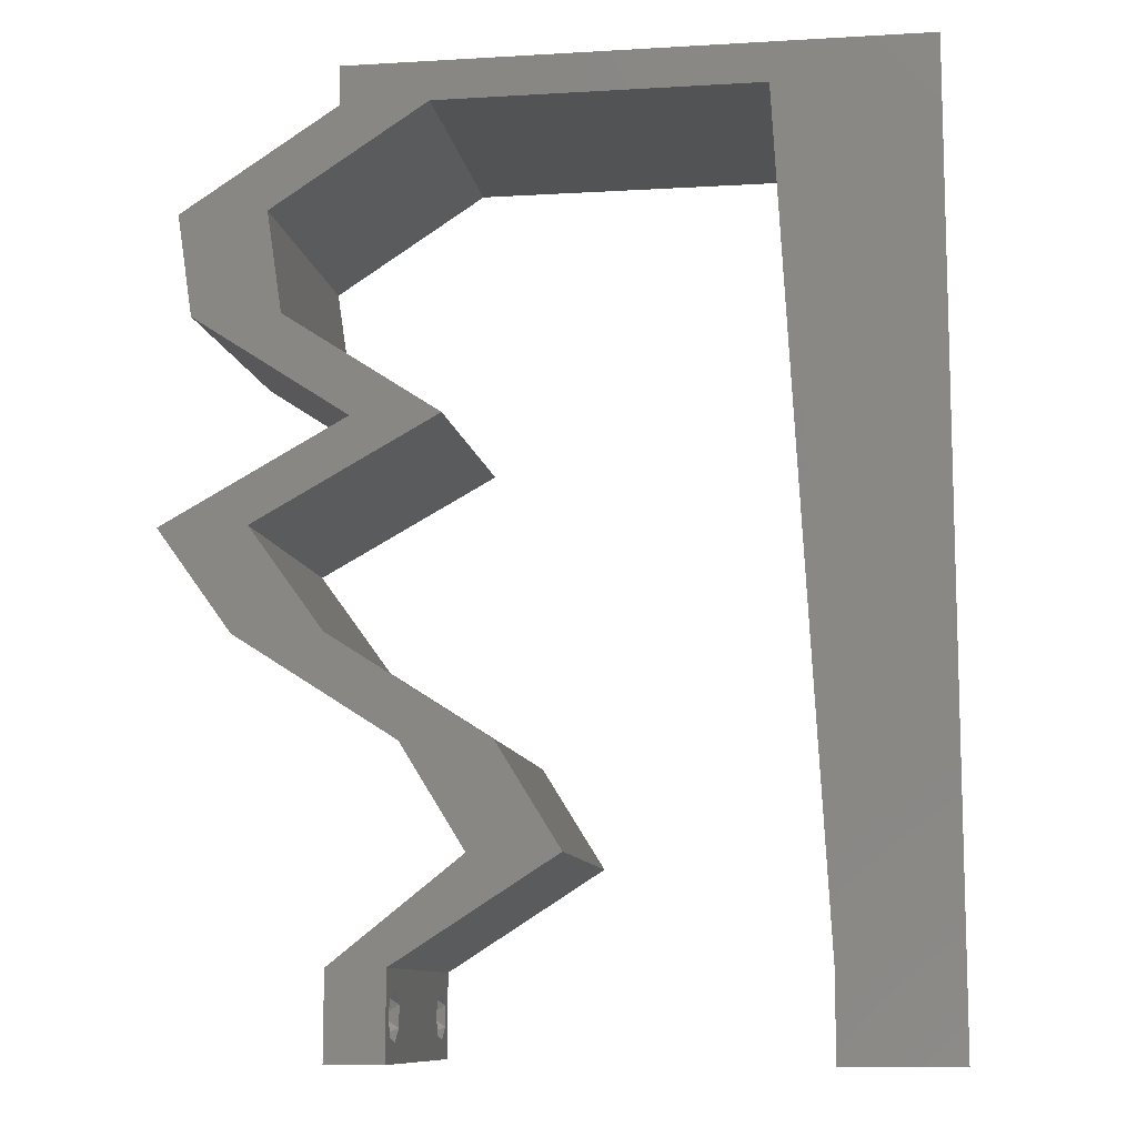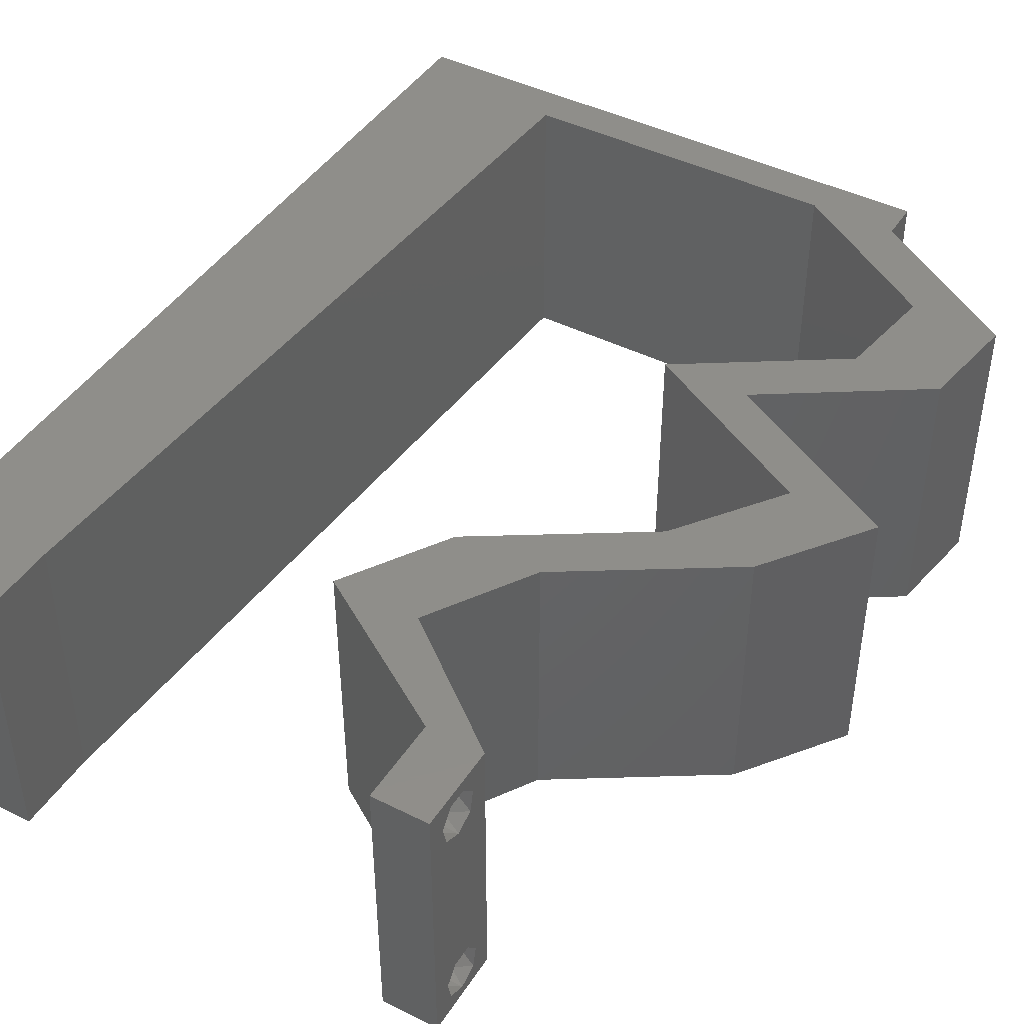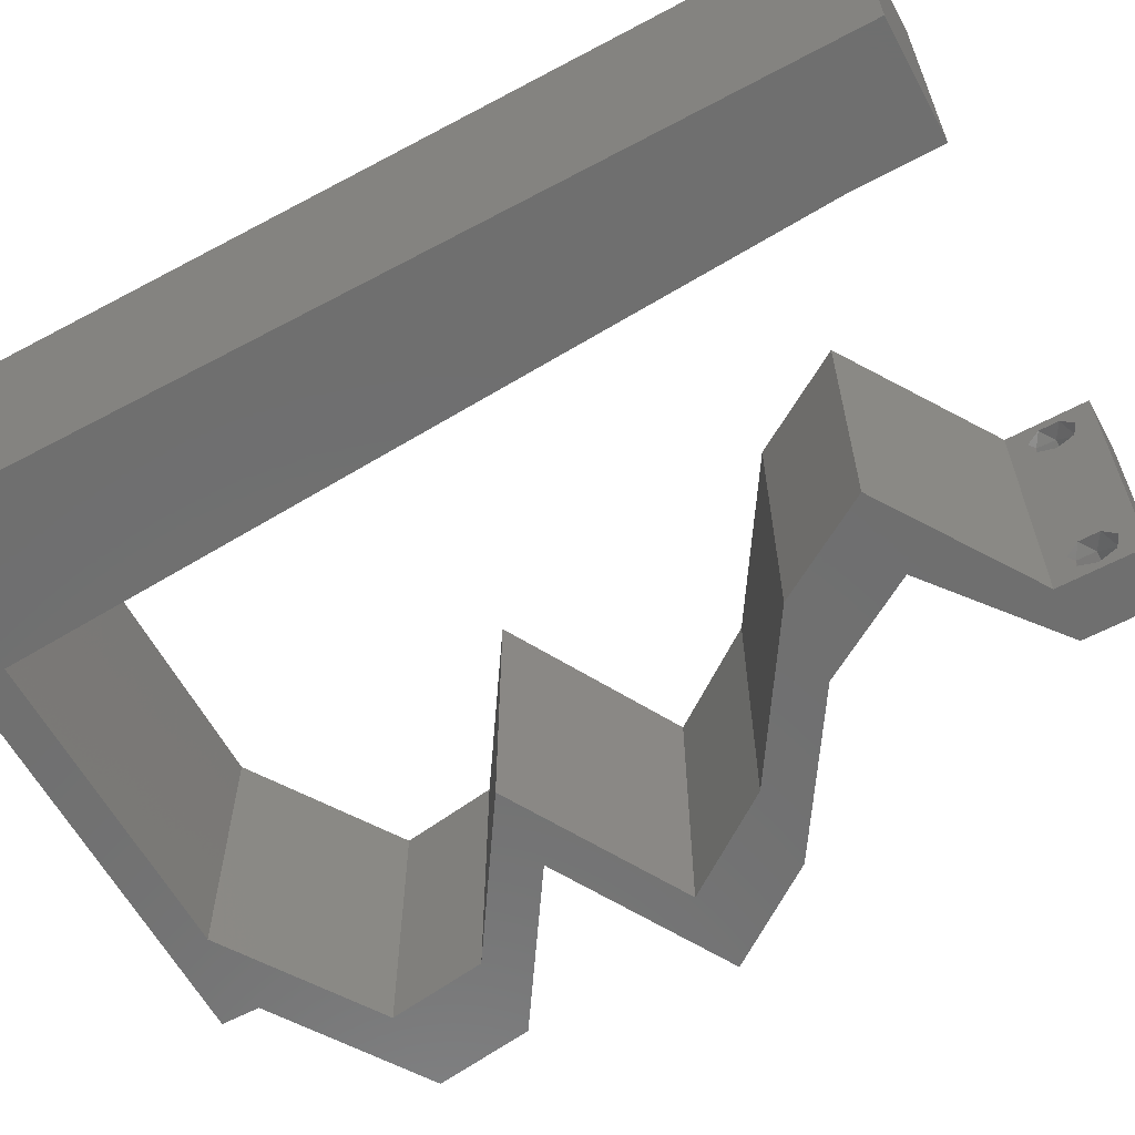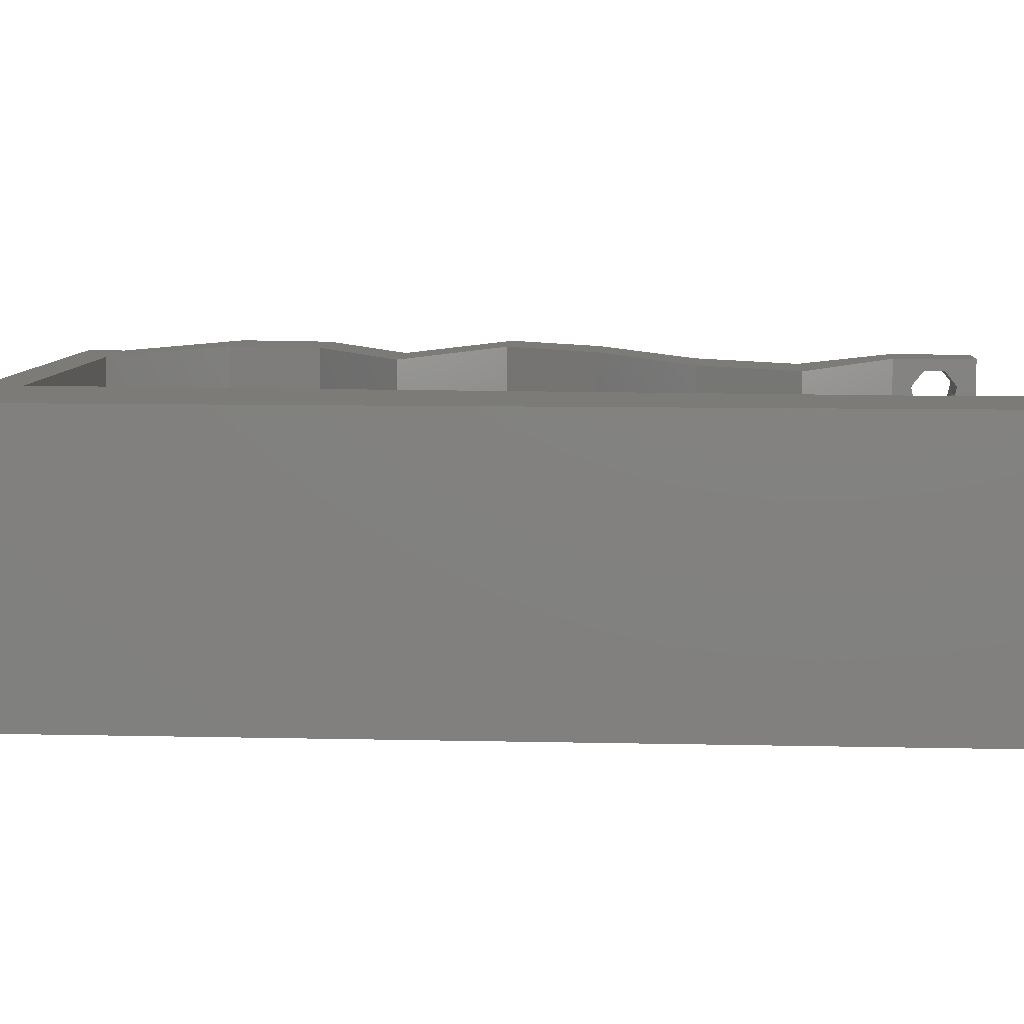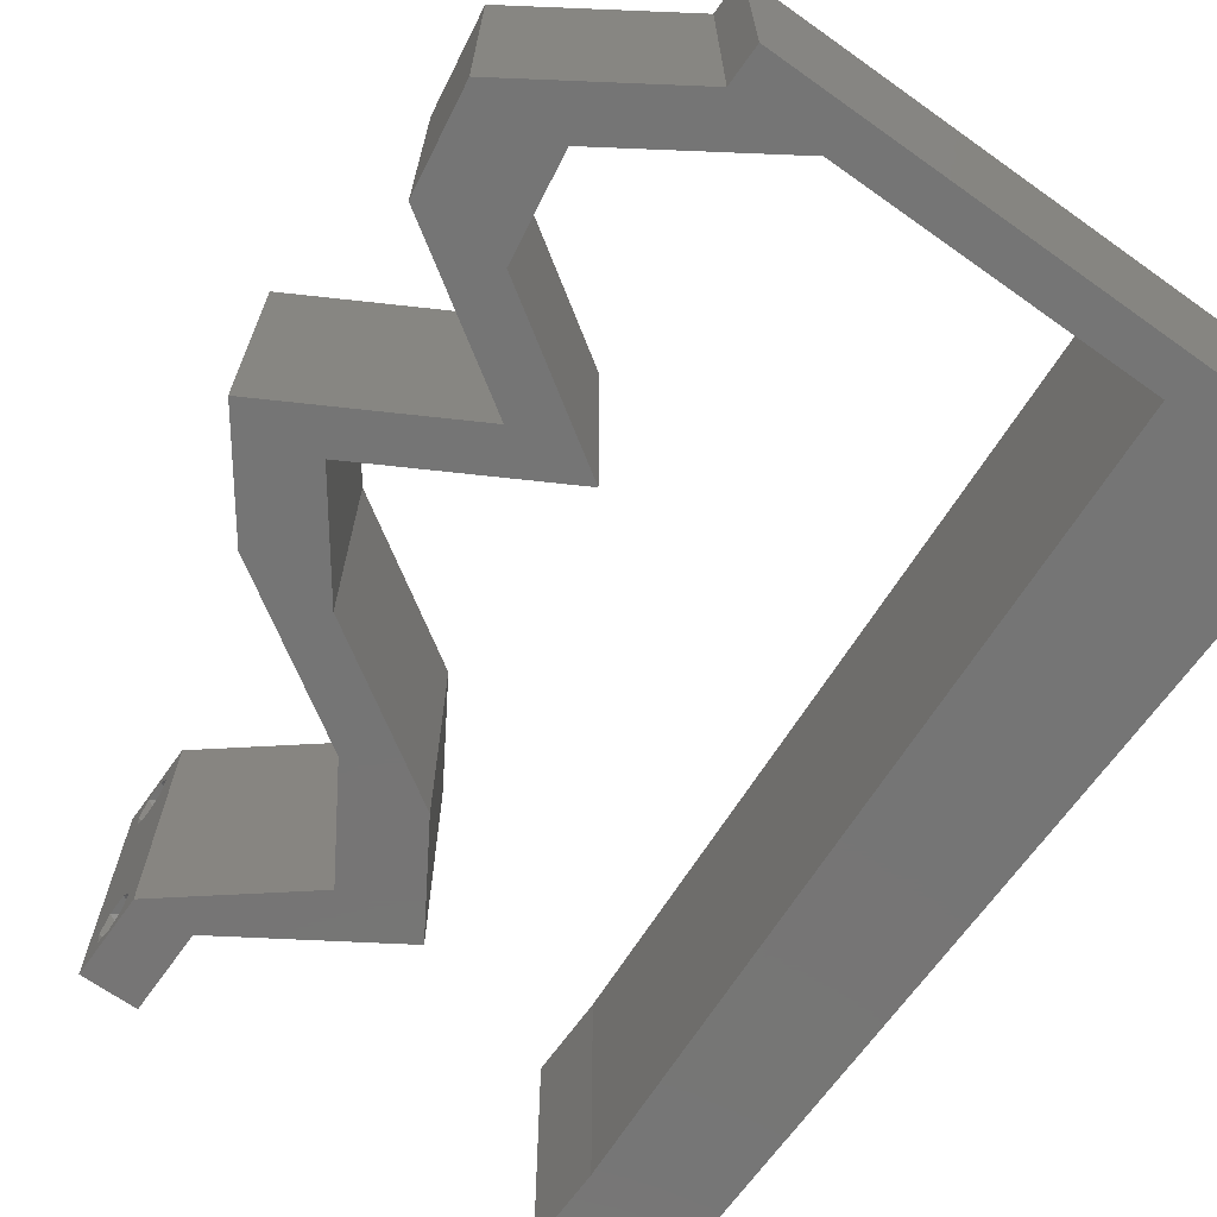
<metadata>
{"format":"stl","ext":"stl","renderer":"f3d","projection":"perspective","resolution":1024,"background":"white","views":[{"elev":-10.3,"azim":-171.6,"up":"+Y"},{"elev":43.9,"azim":30.5,"up":"+Z"},{"elev":-61.3,"azim":-61.5,"up":"+Z"},{"elev":8.3,"azim":-86.4,"up":"+Z"},{"elev":-67.7,"azim":144.6,"up":"+Z"}]}
</metadata>
<code>
# stl→obj: 242 verts, 488 faces
v 0.04 0 0.01
v 0.04 -0.006 0.01
v 0.04 -0.002262 0.003932
v 0.04 -0.003 0.0159
v 0.04 -0.001671 0.00134
v 0.04 0 0
v 0.04 -0.001343 0.002778
v 0.04 -0.004657 0.002778
v 0.04 -0.006 0
v 0.04 -0.004329 0.00134
v 0.04 -0.003 0.0007
v 0.04 -0.002262 0.01913
v 0.04 -0.001343 0.01798
v 0.04 0 0.02
v 0.04 -0.004657 0.01798
v 0.04 -0.003738 0.01913
v 0.04 -0.006 0.02
v 0.04 -0.001671 0.01654
v 0.04 -0.004329 0.01654
v 0.04 -0.003738 0.003932
v 0.036 -0.006 0.01
v 0.036 0 0.01
v 0.036 -0.002262 0.003932
v 0.036 -0.003 0.0159
v 0.036 -0.001343 0.002778
v 0.036 0 0
v 0.036 -0.001671 0.00134
v 0.036 -0.004329 0.00134
v 0.036 -0.006 0
v 0.036 -0.004657 0.002778
v 0.036 -0.003 0.0007
v 0.036 -0.003738 0.01913
v 0.036 -0.004657 0.01798
v 0.036 -0.006 0.02
v 0.036 -0.001343 0.01798
v 0.036 -0.002262 0.01913
v 0.036 0 0.02
v 0.036 -0.004329 0.01654
v 0.036 -0.001671 0.01654
v 0.036 -0.003738 0.003932
v 0 0.036 0.02
v 0.009884 0.03433 0.02
v 0.01051 0.04577 0.02
v 0 0.048 0.02
v 0 -0.006 0.02
v 0.008 -0.006 0.02
v 0.004 -0.003 0.02
v 0.008 0 0.02
v 0 0 0.02
v 0 0.024 0.02
v 0 0.012 0.02
v 0.00468 0.0174 0.02
v 0.01 0.06 0.02
v 0 0.06 0.02
v 0.005346 0.05577 0.02
v 0.004157 0.005861 0.02
v 0.038 -0.003 0.02
v 0.008628 0.01144 0.02
v 0.009256 0.02289 0.02
v 0.05099 0.05007 0.02
v 0.04481 0.05007 0.02
v 0.04736 0.04649 0.02
v 0.03041 0.003576 0.02
v 0.03099 0.007152 0.02
v 0.02482 0.007152 0.02
v 0.04373 0.04291 0.02
v 0.04991 0.04291 0.02
v 0.005277 0.02884 0.02
v 0.01114 0.05722 0.02
v 0.03383 0.05722 0.02
v 0.03 0.06 0.02
v 0.02248 0.05722 0.02
v 0.04 0.05722 0.02
v 0.04 0.06 0.02
v 0.03932 0.05364 0.02
v 0.04549 0.05364 0.02
v 0.04444 0.03934 0.02
v 0.03898 0.03576 0.02
v 0.03281 0.03576 0.02
v 0.03924 0.03218 0.02
v 0.03827 0.03934 0.02
v 0.04541 0.03218 0.02
v 0.05183 0.02861 0.02
v 0.04566 0.02861 0.02
v 0.04663 0.02146 0.02
v 0.04046 0.02146 0.02
v 0.04103 0.01788 0.02
v 0.02925 0.0143 0.02
v 0.03542 0.0143 0.02
v 0.03485 0.01788 0.02
v 0.02 0.06 0.02
v 0 -0.006 0.01
v 0 -0.003 0.015
v 0 0 0.01
v 0 -0.006 0
v 0 -0.003 0.005
v 0 0 0
v 0.004 -0.006 0.015
v 0.008 -0.006 0.01
v 0.004 -0.006 0.005
v 0.008 -0.006 0
v 0 0.009 0.0114
v 0 0.06 0
v 0 0.051 0.0086
v 0 0.06 0.01
v 0 0.048 0
v 0 0.0415 0.009767
v 0 0.03 0.01
v 0 0.036 0
v 0 0.024 0
v 0 0.0185 0.01023
v 0 0.012 0
v 0 0.005337 0.005128
v 0 0.05466 0.01487
v 0.01051 0.04577 0
v 0.009884 0.03433 0
v 0.004 -0.003 0
v 0.008 0 0
v 0.00468 0.0174 0
v 0.01 0.06 0
v 0.005346 0.05577 0
v 0.004157 0.005861 0
v 0.038 -0.003 0
v 0.008628 0.01144 0
v 0.009256 0.02289 0
v 0.05099 0.05007 0
v 0.04736 0.04649 0
v 0.04481 0.05007 0
v 0.03041 0.003576 0
v 0.02482 0.007152 0
v 0.03099 0.007152 0
v 0.04373 0.04291 0
v 0.04991 0.04291 0
v 0.005277 0.02884 0
v 0.01114 0.05722 0
v 0.03383 0.05722 0
v 0.02248 0.05722 0
v 0.03 0.06 0
v 0.04 0.06 0
v 0.04 0.05722 0
v 0.03932 0.05364 0
v 0.04549 0.05364 0
v 0.04444 0.03934 0
v 0.03898 0.03576 0
v 0.03924 0.03218 0
v 0.03281 0.03576 0
v 0.03827 0.03934 0
v 0.04541 0.03218 0
v 0.05183 0.02861 0
v 0.04663 0.02146 0
v 0.04566 0.02861 0
v 0.04046 0.02146 0
v 0.04103 0.01788 0
v 0.03542 0.0143 0
v 0.02925 0.0143 0
v 0.03485 0.01788 0
v 0.02 0.06 0
v 0.008 0 0.01
v 0.008 -0.003 0.015
v 0.008 -0.003 0.005
v 0.015 0.06 0.01134
v 0.025 0.06 0.008977
v 0.006575 0.06 0.007337
v 0.03344 0.06 0.01273
v 0.04 0.06 0.01
v 0.03407 0.06 0.005945
v 0.005798 0.06 0.01422
v 0.04 0.05722 0.01
v 0.05099 0.05007 0.01
v 0.05045 0.04649 0.015
v 0.04991 0.04291 0.01
v 0.05045 0.04649 0.005
v 0.03898 0.03576 0.01
v 0.04554 0.03211 0.007483
v 0.05183 0.02861 0.01
v 0.04791 0.0308 0.0146
v 0.04348 0.03326 0.01469
v 0.04923 0.02503 0.015
v 0.04663 0.02146 0.01
v 0.04923 0.02503 0.005
v 0.03542 0.0143 0.01
v 0.03321 0.01073 0.015
v 0.03099 0.007152 0.01
v 0.03321 0.01073 0.005
v 0.0355 0.003576 0.005676
v 0.0355 0.003576 0.01427
v 0.02482 0.007152 0.01
v 0.02704 0.01073 0.015
v 0.02925 0.0143 0.01
v 0.02704 0.01073 0.005
v 0.04046 0.02146 0.01
v 0.04306 0.02503 0.015
v 0.04566 0.02861 0.01
v 0.04306 0.02503 0.005
v 0.03937 0.03211 0.007483
v 0.03281 0.03576 0.01
v 0.04173 0.0308 0.0146
v 0.03731 0.03326 0.01469
v 0.04373 0.04291 0.01
v 0.04427 0.04649 0.015
v 0.04481 0.05007 0.01
v 0.04427 0.04649 0.005
v 0.03383 0.05722 0.01
v 0.01996 0.05722 0.01142
v 0.01114 0.05722 0.01
v 0.027 0.05722 0.006948
v 0.02732 0.05722 0.01366
v 0.008471 0.00859 0.01171
v 0.01067 0.04863 0.008292
v 0.008968 0.01764 0.0103
v 0.01017 0.03957 0.009728
v 0.00957 0.02861 0.01
v 0.0375 -0.003738 0.01607
v 0.0385 -0.002262 0.01607
v 0.03712 -0.002262 0.01607
v 0.03888 -0.003738 0.01607
v 0.03727 -0.004329 0.01866
v 0.03873 -0.004657 0.01722
v 0.03725 -0.004657 0.01722
v 0.03873 -0.003 0.0193
v 0.03725 -0.003 0.0193
v 0.03875 -0.004329 0.01866
v 0.03798 -0.001664 0.01865
v 0.03685 -0.001671 0.01866
v 0.03727 -0.001343 0.01722
v 0.03875 -0.001343 0.01722
v 0.03914 -0.001674 0.01866
v 0.03873 -0.003738 0.0008684
v 0.03727 -0.002262 0.0008684
v 0.03726 -0.003758 0.0008785
v 0.03874 -0.002242 0.0008785
v 0.03727 -0.004657 0.002022
v 0.03873 -0.004329 0.00346
v 0.03875 -0.004657 0.002022
v 0.03727 -0.003 0.0041
v 0.03875 -0.003 0.0041
v 0.03725 -0.004329 0.00346
v 0.03873 -0.001343 0.002022
v 0.03725 -0.001343 0.002022
v 0.03802 -0.001678 0.003468
v 0.03687 -0.001668 0.003456
v 0.03916 -0.001671 0.00346
f 1 2 3
f 1 4 2
f 5 6 7
f 8 9 10
f 9 11 10
f 5 11 6
f 12 13 14
f 15 16 17
f 17 12 14
f 16 12 17
f 9 6 11
f 8 2 9
f 14 18 1
f 13 18 14
f 2 19 17
f 19 15 17
f 6 1 7
f 1 18 4
f 4 19 2
f 7 1 3
f 20 2 8
f 3 2 20
f 21 22 23
f 24 22 21
f 25 26 27
f 28 29 30
f 31 29 28
f 27 26 31
f 32 33 34
f 35 36 37
f 36 34 37
f 34 33 38
f 32 34 36
f 37 39 35
f 26 29 31
f 30 29 21
f 34 38 21
f 37 22 39
f 22 26 25
f 21 38 24
f 39 22 24
f 21 40 30
f 23 40 21
f 23 22 25
f 41 42 43
f 44 41 43
f 45 46 47
f 48 49 47
f 50 51 52
f 53 54 55
f 49 48 56
f 17 14 57
f 58 59 52
f 60 61 62
f 63 64 65
f 66 67 62
f 67 60 62
f 44 43 55
f 41 50 68
f 54 44 55
f 59 42 68
f 58 51 56
f 59 50 52
f 46 48 47
f 49 45 47
f 42 41 68
f 51 58 52
f 69 53 55
f 34 17 57
f 50 59 68
f 14 37 57
f 51 49 56
f 14 64 37
f 64 63 37
f 37 34 57
f 61 66 62
f 70 71 72
f 48 58 56
f 70 73 74
f 71 70 74
f 73 70 75
f 76 73 75
f 61 60 76
f 67 66 77
f 78 79 80
f 79 78 81
f 78 77 81
f 82 78 80
f 83 84 85
f 84 83 82
f 84 86 85
f 85 86 87
f 88 64 89
f 90 88 89
f 87 90 89
f 64 88 65
f 87 86 90
f 84 82 80
f 77 66 81
f 61 76 75
f 69 91 53
f 91 69 72
f 43 69 55
f 71 91 72
f 92 93 94
f 49 93 45
f 95 96 97
f 94 96 92
f 45 93 92
f 94 93 49
f 92 96 95
f 97 96 94
f 46 98 99
f 92 98 45
f 95 100 92
f 99 100 101
f 45 98 46
f 99 98 92
f 101 100 95
f 92 100 99
f 49 102 94
f 103 104 105
f 106 104 103
f 51 102 49
f 107 108 41
f 109 108 107
f 109 107 106
f 41 108 50
f 110 108 109
f 111 108 110
f 50 111 51
f 44 107 41
f 112 111 110
f 50 108 111
f 97 113 112
f 54 114 44
f 44 104 107
f 112 102 111
f 112 113 102
f 44 114 104
f 111 102 51
f 107 104 106
f 105 114 54
f 94 113 97
f 102 113 94
f 104 114 105
f 115 116 109
f 106 115 109
f 95 117 101
f 118 117 97
f 110 119 112
f 120 121 103
f 97 122 118
f 9 123 6
f 124 119 125
f 126 127 128
f 129 130 131
f 132 127 133
f 133 127 126
f 106 121 115
f 109 134 110
f 103 121 106
f 125 134 116
f 124 122 112
f 125 119 110
f 101 117 118
f 97 117 95
f 116 134 109
f 112 119 124
f 135 121 120
f 29 123 9
f 110 134 125
f 6 123 26
f 112 122 97
f 6 26 131
f 131 26 129
f 26 123 29
f 128 127 132
f 136 137 138
f 118 122 124
f 136 139 140
f 138 139 136
f 140 141 136
f 142 141 140
f 142 126 128
f 132 133 143
f 144 145 146
f 146 147 144
f 144 147 143
f 148 145 144
f 149 150 151
f 148 149 151
f 151 150 152
f 152 150 153
f 154 131 155
f 156 154 155
f 153 154 156
f 131 130 155
f 153 156 152
f 151 145 148
f 143 147 132
f 128 141 142
f 135 120 157
f 157 137 135
f 115 121 135
f 138 137 157
f 158 159 99
f 46 159 48
f 118 160 101
f 99 160 158
f 48 159 158
f 99 159 46
f 101 160 99
f 158 160 118
f 120 161 157
f 71 162 91
f 161 162 157
f 91 162 161
f 120 163 161
f 71 164 162
f 157 162 138
f 91 161 53
f 103 163 120
f 105 163 103
f 74 164 71
f 165 164 74
f 162 166 138
f 161 167 53
f 164 166 162
f 163 167 161
f 138 166 139
f 139 166 165
f 54 167 105
f 53 167 54
f 105 167 163
f 165 166 164
f 165 74 73
f 168 165 73
f 140 139 165
f 140 165 168
f 169 168 76
f 142 168 169
f 168 73 76
f 76 60 169
f 142 140 168
f 169 126 142
f 67 170 60
f 169 170 171
f 126 172 133
f 171 172 169
f 60 170 169
f 171 170 67
f 169 172 126
f 133 172 171
f 173 171 77
f 143 171 173
f 171 67 77
f 77 78 173
f 143 133 171
f 173 144 143
f 144 174 148
f 148 174 149
f 149 174 175
f 173 174 144
f 175 176 83
f 78 177 173
f 82 177 78
f 83 176 82
f 177 176 174
f 82 176 177
f 174 176 175
f 177 174 173
f 83 178 175
f 179 178 85
f 175 180 149
f 150 180 179
f 85 178 83
f 175 178 179
f 149 180 150
f 179 180 175
f 181 179 87
f 153 179 181
f 179 85 87
f 87 89 181
f 153 150 179
f 181 154 153
f 89 182 181
f 183 182 64
f 181 184 154
f 131 184 183
f 64 182 89
f 181 182 183
f 183 184 181
f 154 184 131
f 131 185 6
f 14 186 64
f 1 185 186
f 64 186 183
f 1 186 14
f 186 185 183
f 183 185 131
f 6 185 1
f 2 17 34
f 21 2 34
f 29 9 2
f 29 2 21
f 22 63 187
f 129 22 187
f 22 37 63
f 187 63 65
f 129 26 22
f 130 129 187
f 65 188 187
f 189 188 88
f 187 190 130
f 155 190 189
f 88 188 65
f 187 188 189
f 130 190 155
f 189 190 187
f 191 189 90
f 191 156 189
f 189 88 90
f 90 86 191
f 189 156 155
f 152 156 191
f 86 192 191
f 193 192 84
f 191 194 152
f 151 194 193
f 84 192 86
f 191 192 193
f 152 194 151
f 193 194 191
f 145 195 146
f 151 195 145
f 193 195 151
f 146 195 196
f 84 197 193
f 196 198 79
f 80 197 84
f 79 198 80
f 195 197 198
f 198 197 80
f 196 195 198
f 193 197 195
f 196 81 199
f 147 196 199
f 196 79 81
f 199 81 66
f 147 146 196
f 199 132 147
f 61 200 66
f 199 200 201
f 132 202 128
f 201 202 199
f 66 200 199
f 201 200 61
f 199 202 132
f 128 202 201
f 203 201 75
f 141 201 203
f 201 61 75
f 75 70 203
f 141 128 201
f 136 141 203
f 137 204 135
f 205 204 69
f 69 204 72
f 136 206 137
f 137 206 204
f 203 206 136
f 72 207 70
f 70 207 203
f 204 206 207
f 72 204 207
f 207 206 203
f 135 204 205
f 124 208 118
f 43 209 69
f 205 209 135
f 158 208 48
f 135 209 115
f 48 208 58
f 58 210 59
f 115 211 116
f 211 212 116
f 116 212 125
f 210 212 59
f 125 212 210
f 59 212 42
f 42 212 211
f 125 210 124
f 42 211 43
f 210 208 124
f 211 209 43
f 58 208 210
f 115 209 211
f 69 209 205
f 118 208 158
f 4 24 213
f 24 4 214
f 24 214 215
f 4 213 216
f 217 218 219
f 220 217 221
f 218 217 222
f 217 220 222
f 223 220 221
f 223 221 224
f 225 214 226
f 218 213 219
f 220 223 227
f 214 225 215
f 213 218 216
f 225 226 223
f 33 32 217
f 12 16 220
f 15 19 218
f 35 39 225
f 33 217 219
f 217 32 221
f 15 218 222
f 220 16 222
f 38 33 219
f 32 36 221
f 18 13 226
f 16 15 222
f 213 38 219
f 214 18 226
f 225 223 224
f 223 226 227
f 35 225 224
f 12 220 227
f 226 13 227
f 225 39 215
f 218 19 216
f 221 36 224
f 24 38 213
f 4 18 214
f 39 24 215
f 19 4 216
f 13 12 227
f 36 35 224
f 11 31 228
f 31 11 229
f 228 31 230
f 229 11 231
f 232 233 234
f 233 235 236
f 233 232 237
f 235 233 237
f 228 232 234
f 229 238 239
f 238 240 239
f 232 228 230
f 238 229 231
f 239 240 241
f 240 238 242
f 236 235 240
f 20 8 233
f 28 30 232
f 5 7 238
f 40 23 235
f 20 233 236
f 233 8 234
f 40 235 237
f 232 30 237
f 8 10 234
f 3 20 236
f 25 27 239
f 30 40 237
f 10 11 228
f 27 31 229
f 10 228 234
f 27 229 239
f 236 240 242
f 240 235 241
f 28 232 230
f 5 238 231
f 235 23 241
f 238 7 242
f 3 236 242
f 25 239 241
f 23 25 241
f 7 3 242
f 11 5 231
f 31 28 230

</code>
